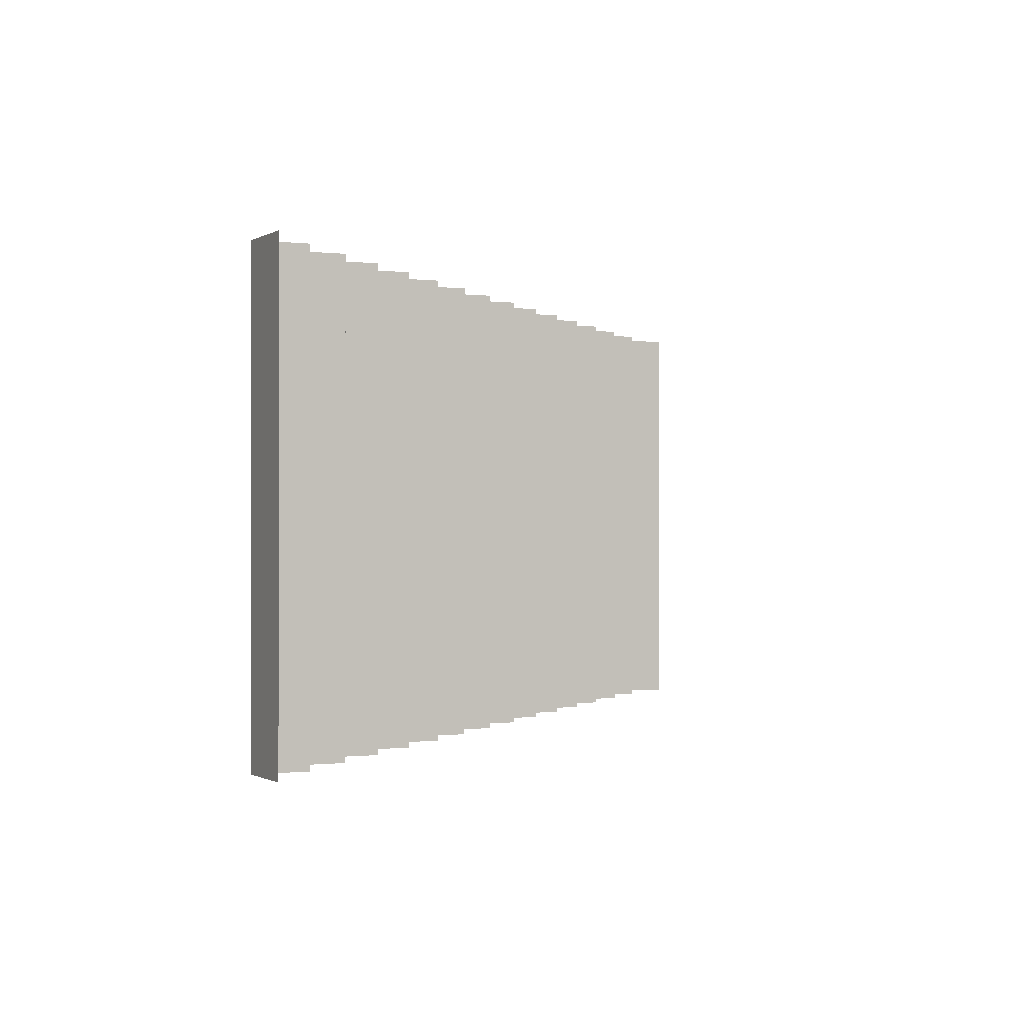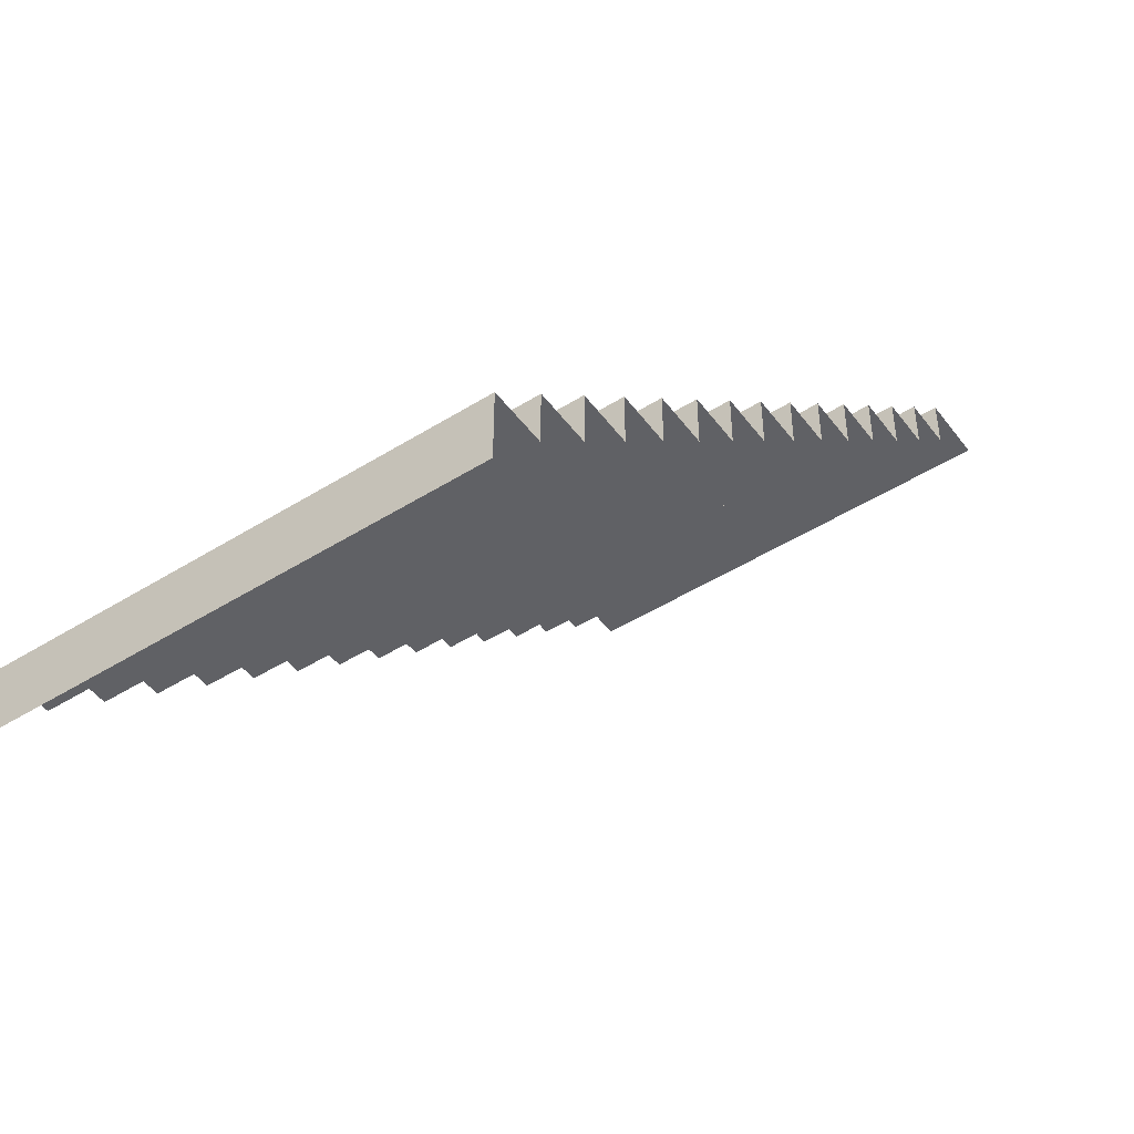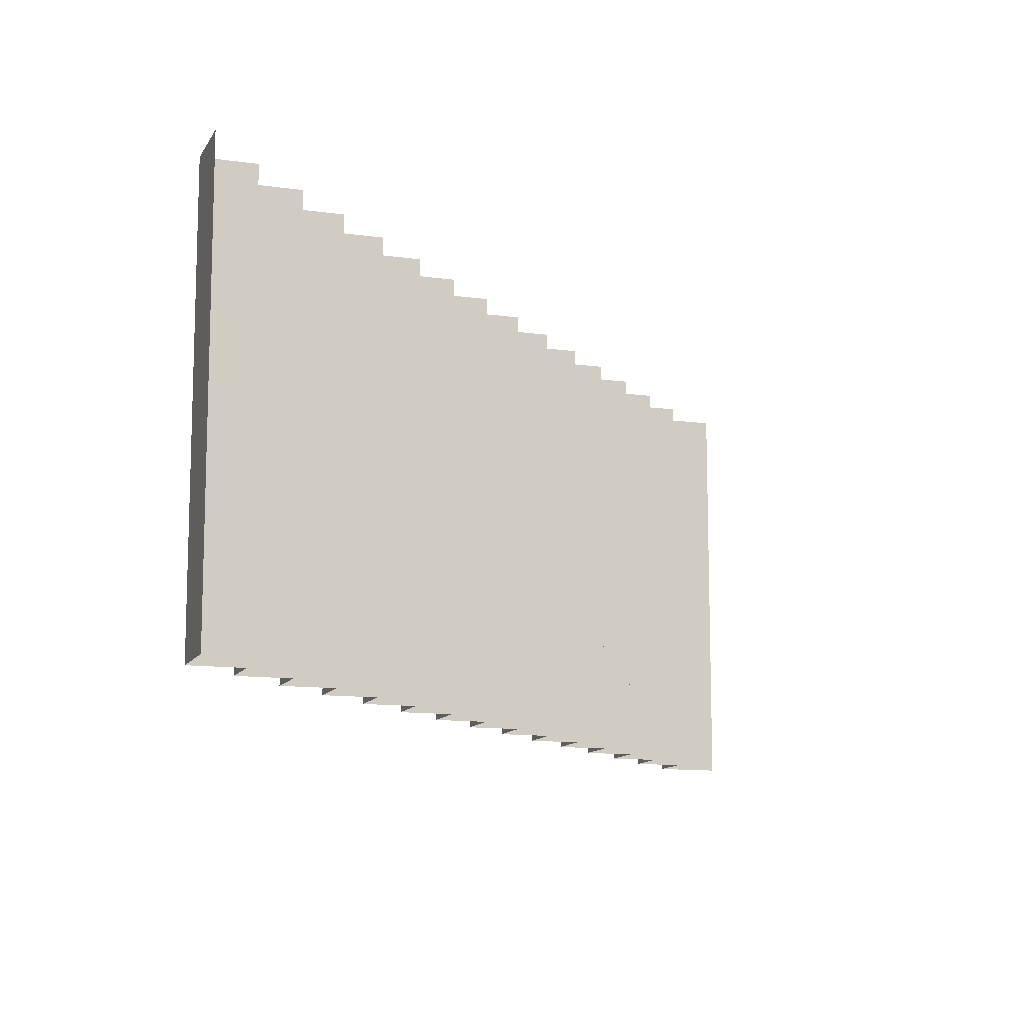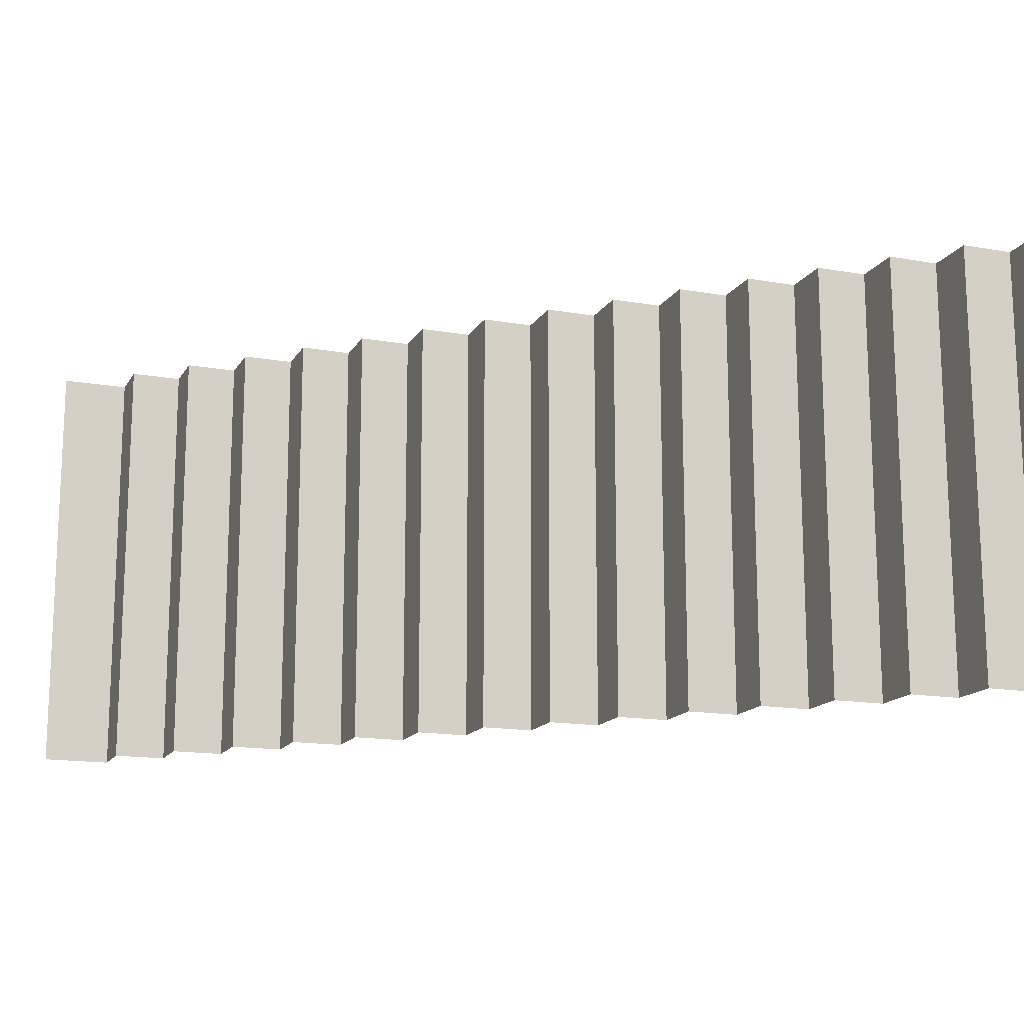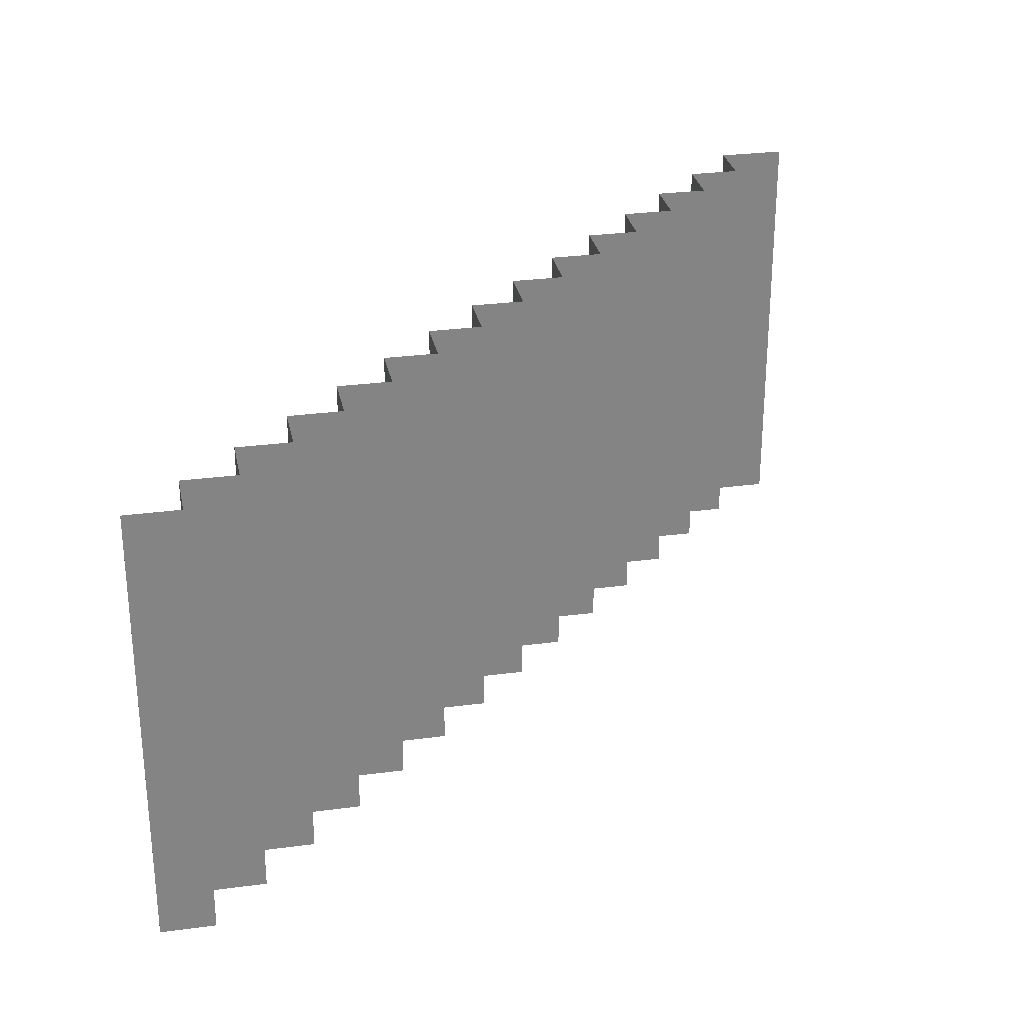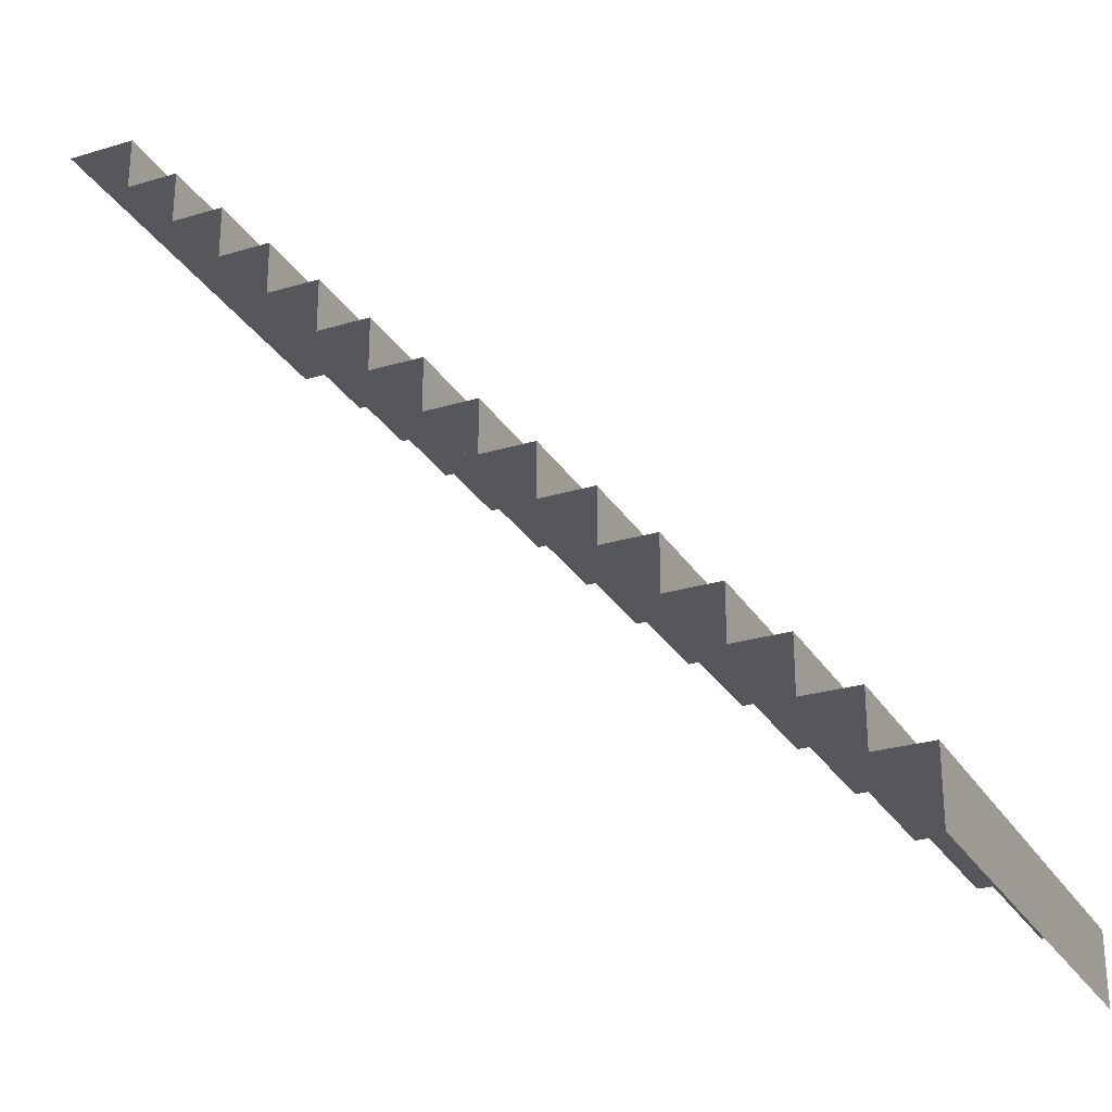
<metadata>
{"format":"obj","ext":"obj","renderer":"f3d","projection":"perspective","resolution":1024,"background":"white","views":[{"elev":-0.5,"azim":-25.5,"up":"+Z"},{"elev":-48.2,"azim":-55.0,"up":"+Y"},{"elev":-11.7,"azim":-18.8,"up":"+Z"},{"elev":-15.3,"azim":69.3,"up":"+Z"},{"elev":29.0,"azim":-11.2,"up":"+Z"},{"elev":-27.2,"azim":-155.0,"up":"+Y"}]}
</metadata>
<code>
o OC_LOB_STAIRS_10
v 2.525 2.547 -1.4
v 2.525 2.547 1.4
v 2.095 2.547 -1.4
v 2.095 2.547 1.4
v 2.095 2.214 -1.4
v 2.095 2.214 1.4
v 1.765 2.214 -1.4
v 1.765 2.214 1.4
v 1.765 1.881 -1.4
v 1.765 1.881 1.4
v 1.435 1.881 -1.4
v 1.435 1.881 1.4
v 1.435 1.548 -1.4
v 1.435 1.548 1.4
v 1.105 1.548 -1.4
v 1.105 1.548 1.4
v 1.105 1.215 -1.4
v 1.105 1.215 1.4
v 0.775 1.215 -1.4
v 0.775 1.215 1.4
v 0.775 0.882 -1.4
v 0.775 0.882 1.4
v 0.445 0.882 -1.4
v 0.445 0.882 1.4
v 0.445 0.549 -1.4
v 0.445 0.549 1.4
v 0.115 0.549 -1.4
v 0.115 0.549 1.4
v 0.115 0.216 -1.4
v 0.115 0.216 1.4
v -0.215 0.216 -1.4
v -0.215 0.216 1.4
v -0.215 -0.117 -1.4
v -0.215 -0.117 1.4
v -0.545 -0.117 -1.4
v -0.545 -0.117 1.4
v -0.545 -0.45 -1.4
v -0.545 -0.45 1.4
v -0.875 -0.45 -1.4
v -0.875 -0.45 1.4
v -0.875 -0.783 -1.4
v -0.875 -0.783 1.4
v -1.205 -0.783 -1.4
v -1.205 -0.783 1.4
v -1.205 -1.116 -1.4
v -1.205 -1.116 1.4
v -1.535 -1.116 -1.4
v -1.535 -1.116 1.4
v -1.535 -1.449 -1.4
v -1.535 -1.449 1.4
v -1.865 -1.449 -1.4
v -1.865 -1.449 1.4
v -1.865 -1.782 -1.4
v -1.865 -1.782 1.4
v -2.195 -1.782 -1.4
v -2.195 -1.782 1.4
v -2.195 -2.115 -1.4
v -2.195 -2.114 1.4
v -2.525 -2.115 -1.4
v -2.525 -2.115 1.4
v -2.525 -2.547 -1.4
v -2.525 -2.547 1.4
f 2 1 3
f 2 3 4
f 6 3 5
f 6 4 3
f 6 5 7
f 6 7 8
f 10 7 9
f 10 8 7
f 10 9 11
f 10 11 12
f 14 11 13
f 14 12 11
f 14 13 15
f 14 15 16
f 18 15 17
f 18 16 15
f 18 17 19
f 18 19 20
f 22 19 21
f 22 20 19
f 22 21 23
f 22 23 24
f 26 23 25
f 26 24 23
f 26 25 27
f 26 27 28
f 30 27 29
f 30 28 27
f 30 29 31
f 30 31 32
f 34 31 33
f 34 32 31
f 34 33 35
f 34 35 36
f 38 35 37
f 38 36 35
f 38 37 39
f 38 39 40
f 42 39 41
f 42 40 39
f 42 41 43
f 42 43 44
f 46 43 45
f 46 44 43
f 46 45 47
f 46 47 48
f 50 47 49
f 50 48 47
f 50 49 51
f 50 51 52
f 54 51 53
f 54 52 51
f 54 53 55
f 54 55 56
f 58 55 57
f 58 56 55
f 58 57 59
f 58 59 60
f 62 59 61
f 62 60 59

</code>
